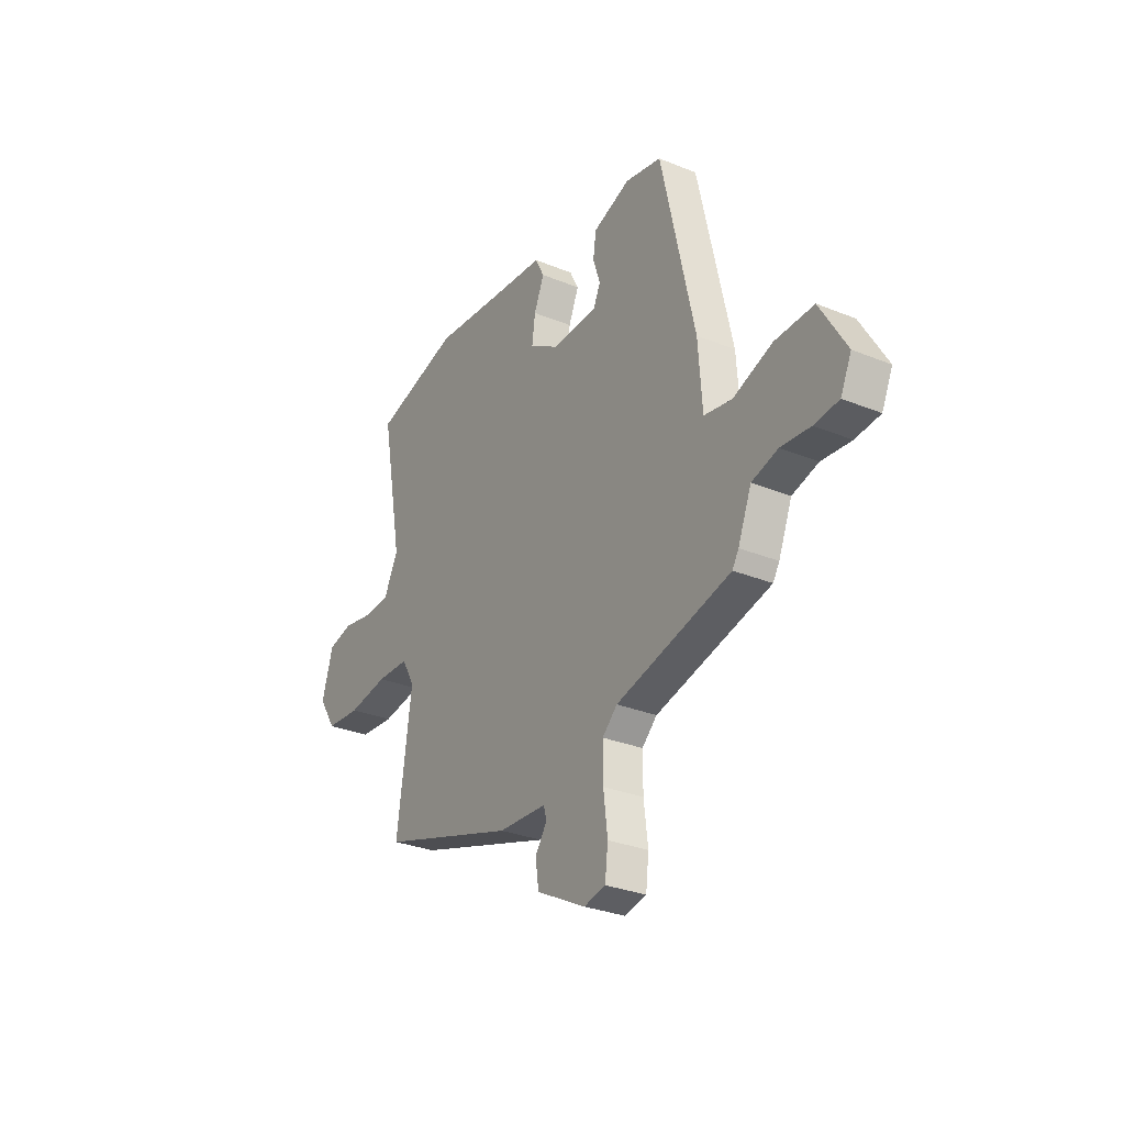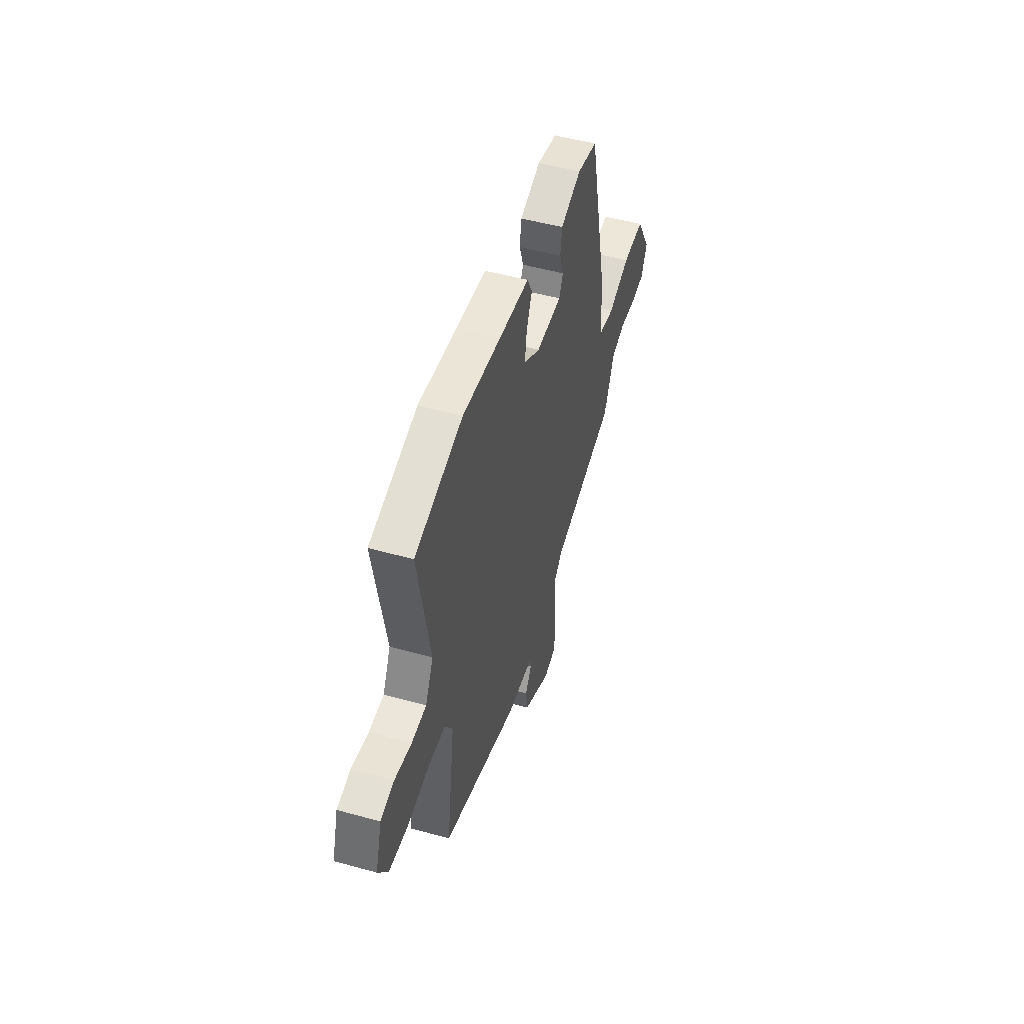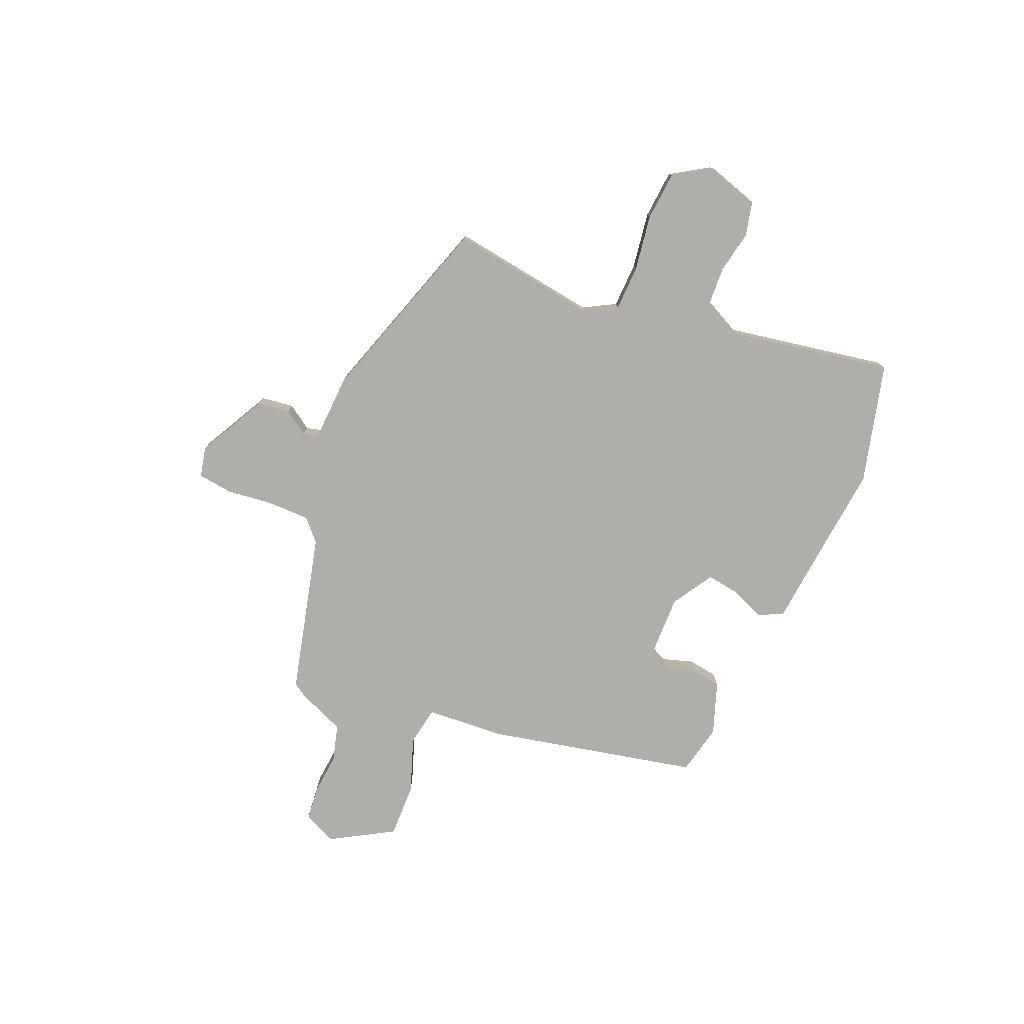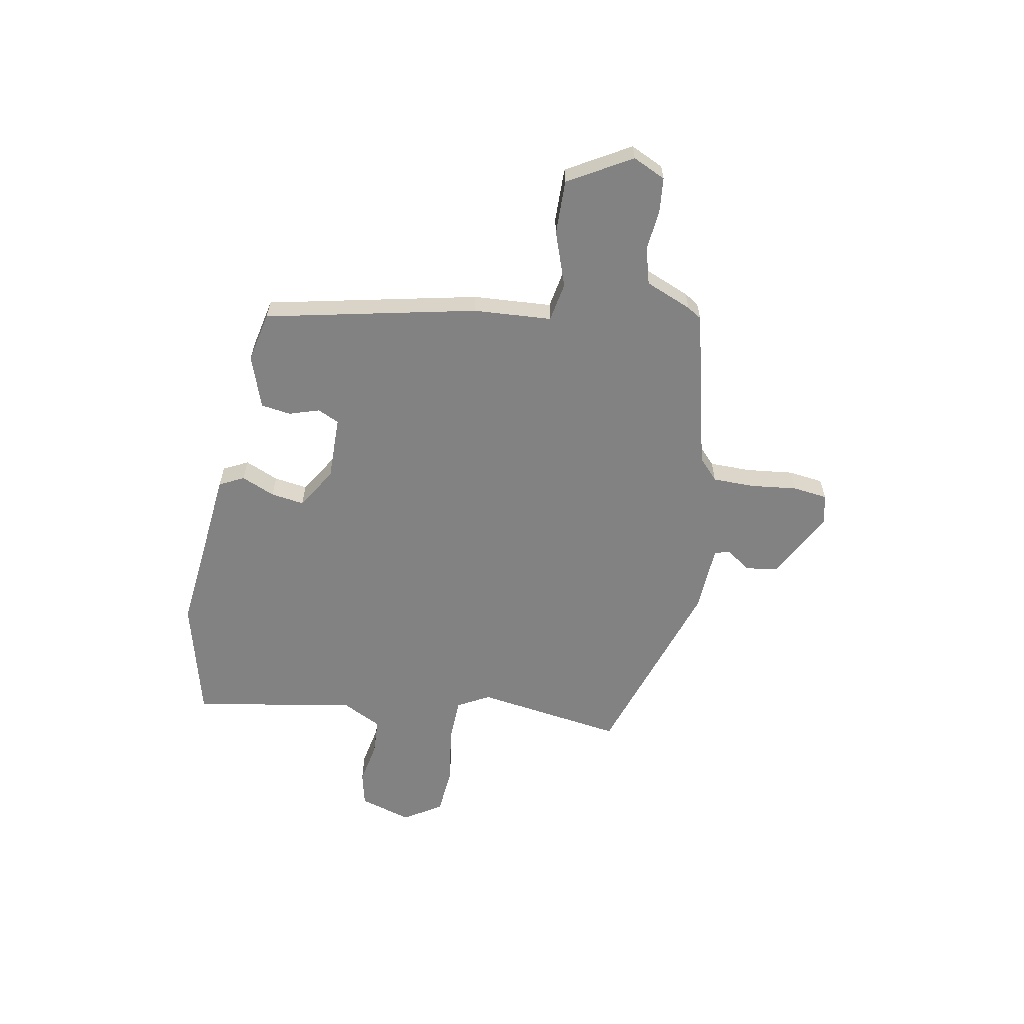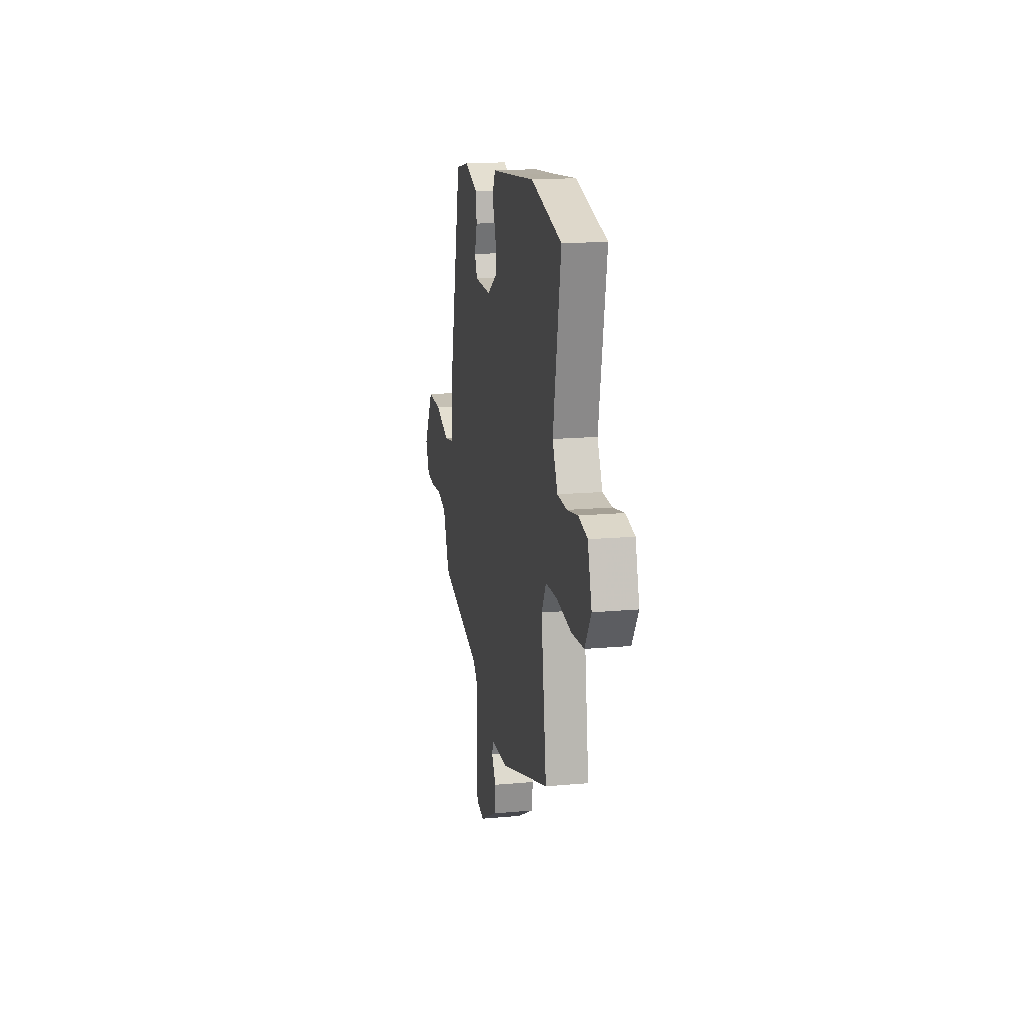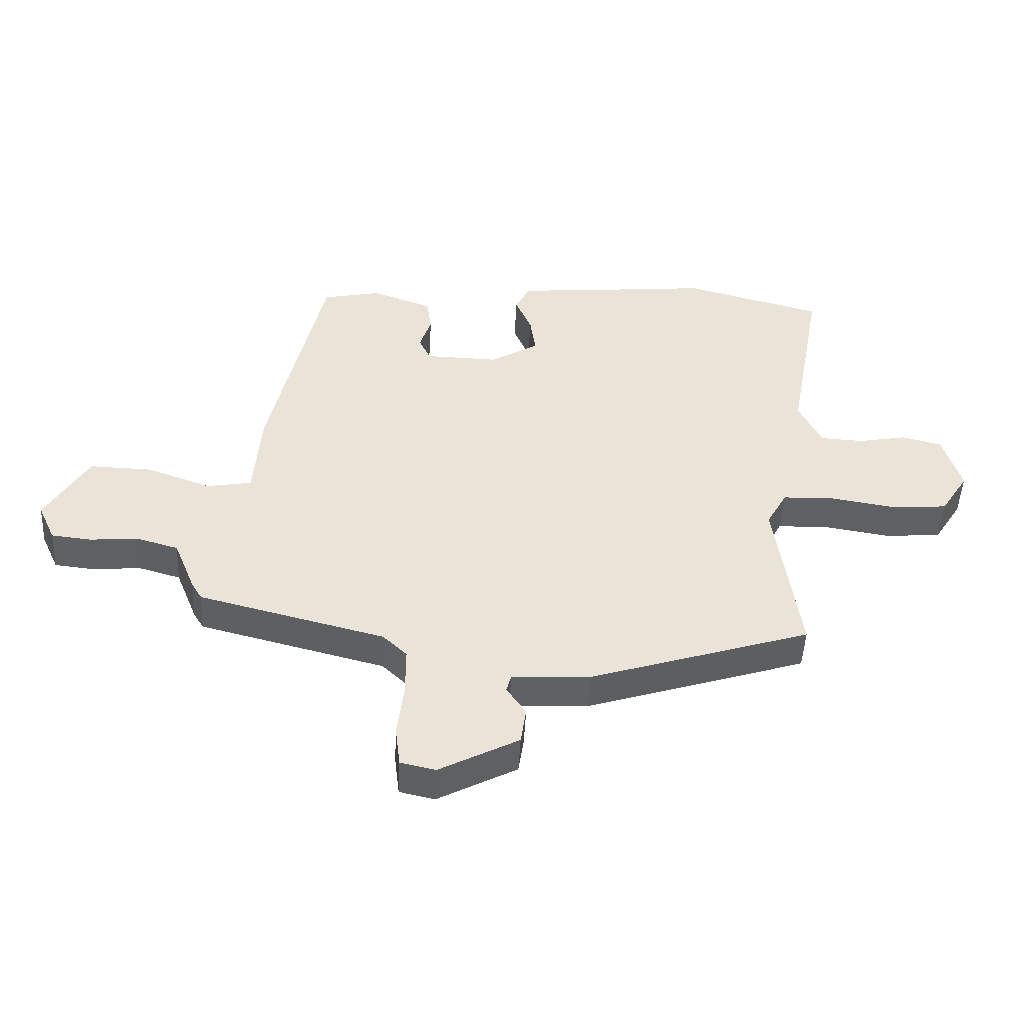
<metadata>
{"format":"obj","ext":"obj","renderer":"f3d","projection":"perspective","resolution":1024,"background":"white","views":[{"elev":-29.7,"azim":59.1,"up":"+Z"},{"elev":50.1,"azim":-73.0,"up":"+Z"},{"elev":-77.8,"azim":-113.2,"up":"+Y"},{"elev":-60.7,"azim":79.1,"up":"+Y"},{"elev":16.5,"azim":-100.4,"up":"+Z"},{"elev":-47.8,"azim":177.1,"up":"+Z"}]}
</metadata>
<code>
v 0.361 0.07 0.457
v 0.451 0.07 0.054
v 0.462 0.07 -0.096
v 0.537 0.07 -0.109
v 0.642 0.07 -0.071
v 0.746 0.07 -0.068
v 0.817 0.07 -0.188
v 0.788 0.07 -0.251
v 0.722 0.07 -0.258
v 0.643 0.07 -0.251
v 0.573 0.07 -0.271
v 0.537 0.07 -0.36
v 0.52 0.07 -0.388
v 0.212 0.07 -0.466
v 0.172 0.07 -0.504
v 0.172 0.07 -0.584
v 0.183 0.07 -0.673
v 0.175 0.07 -0.74
v 0.117 0.07 -0.753
v -0.015 0.07 -0.684
v -0.024 0.07 -0.623
v 0.008 0.07 -0.576
v 0 0.07 -0.547
v -0.13 0.07 -0.541
v -0.496 0.07 -0.425
v -0.456 0.07 -0.142
v -0.49 0.07 -0.081
v -0.577 0.07 -0.079
v -0.684 0.07 -0.096
v -0.777 0.07 -0.089
v -0.823 0.07 -0.017
v -0.793 0.07 0.083
v -0.727 0.07 0.099
v -0.646 0.07 0.084
v -0.575 0.07 0.088
v -0.537 0.07 0.165
v -0.594 0.07 0.475
v -0.364 0.07 0.536
v -0.179 0.07 0.518
v -0.034 0.07 0.505
v -0.01 0.07 0.458
v -0.037 0.07 0.394
v -0.046 0.07 0.33
v 0.033 0.07 0.282
v 0.156 0.07 0.285
v 0.175 0.07 0.326
v 0.156 0.07 0.384
v 0.164 0.07 0.441
v 0.264 0.07 0.477
v 0.361 0 0.457
v 0.451 0 0.054
v 0.462 0 -0.096
v 0.537 0 -0.109
v 0.642 0 -0.071
v 0.746 0 -0.068
v 0.817 0 -0.188
v 0.788 0 -0.251
v 0.722 0 -0.258
v 0.643 0 -0.251
v 0.573 0 -0.271
v 0.537 0 -0.36
v 0.52 0 -0.388
v 0.212 0 -0.466
v 0.172 0 -0.504
v 0.172 0 -0.584
v 0.183 0 -0.673
v 0.175 0 -0.74
v 0.117 0 -0.753
v -0.015 0 -0.684
v -0.024 0 -0.623
v 0.008 0 -0.576
v 0 0 -0.547
v -0.13 0 -0.541
v -0.496 0 -0.425
v -0.456 0 -0.142
v -0.49 0 -0.081
v -0.577 0 -0.079
v -0.684 0 -0.096
v -0.777 0 -0.089
v -0.823 0 -0.017
v -0.793 0 0.083
v -0.727 0 0.099
v -0.646 0 0.084
v -0.575 0 0.088
v -0.537 0 0.165
v -0.594 0 0.475
v -0.364 0 0.536
v -0.179 0 0.518
v -0.034 0 0.505
v -0.01 0 0.458
v -0.037 0 0.394
v -0.046 0 0.33
v 0.033 0 0.282
v 0.156 0 0.285
v 0.175 0 0.326
v 0.156 0 0.384
v 0.164 0 0.441
v 0.264 0 0.477
f 46 47 48 49
f 45 46 49 1
f 39 40 41 42
f 39 42 43
f 36 37 38 39
f 35 36 39 43
f 31 32 33 34
f 31 34 35
f 28 29 30 31
f 27 28 31 35
f 26 27 35 43
f 23 24 25 26
f 19 20 21 22
f 19 22 23
f 16 17 18 19
f 15 16 19 23
f 14 15 23 26
f 11 12 13 14
f 7 8 9 10
f 7 10 11
f 4 5 6 7
f 3 4 7 11
f 45 1 2 3
f 44 45 3 11
f 26 43 44
f 11 14 26 44
f 98 97 96 95
f 50 98 95 94
f 91 90 89 88
f 92 91 88
f 88 87 86 85
f 92 88 85 84
f 83 82 81 80
f 84 83 80
f 80 79 78 77
f 84 80 77 76
f 92 84 76 75
f 75 74 73 72
f 71 70 69 68
f 72 71 68
f 68 67 66 65
f 72 68 65 64
f 75 72 64 63
f 63 62 61 60
f 59 58 57 56
f 60 59 56
f 56 55 54 53
f 60 56 53 52
f 52 51 50 94
f 60 52 94 93
f 93 92 75
f 93 75 63 60
f 1 50 51 2
f 2 51 52 3
f 3 52 53 4
f 4 53 54 5
f 5 54 55 6
f 6 55 56 7
f 7 56 57 8
f 8 57 58 9
f 9 58 59 10
f 10 59 60 11
f 11 60 61 12
f 12 61 62 13
f 13 62 63 14
f 14 63 64 15
f 15 64 65 16
f 16 65 66 17
f 17 66 67 18
f 18 67 68 19
f 19 68 69 20
f 20 69 70 21
f 21 70 71 22
f 22 71 72 23
f 23 72 73 24
f 24 73 74 25
f 25 74 75 26
f 26 75 76 27
f 27 76 77 28
f 28 77 78 29
f 29 78 79 30
f 30 79 80 31
f 31 80 81 32
f 32 81 82 33
f 33 82 83 34
f 34 83 84 35
f 35 84 85 36
f 36 85 86 37
f 37 86 87 38
f 38 87 88 39
f 39 88 89 40
f 40 89 90 41
f 41 90 91 42
f 42 91 92 43
f 43 92 93 44
f 44 93 94 45
f 45 94 95 46
f 46 95 96 47
f 47 96 97 48
f 48 97 98 49
f 49 98 50 1

</code>
